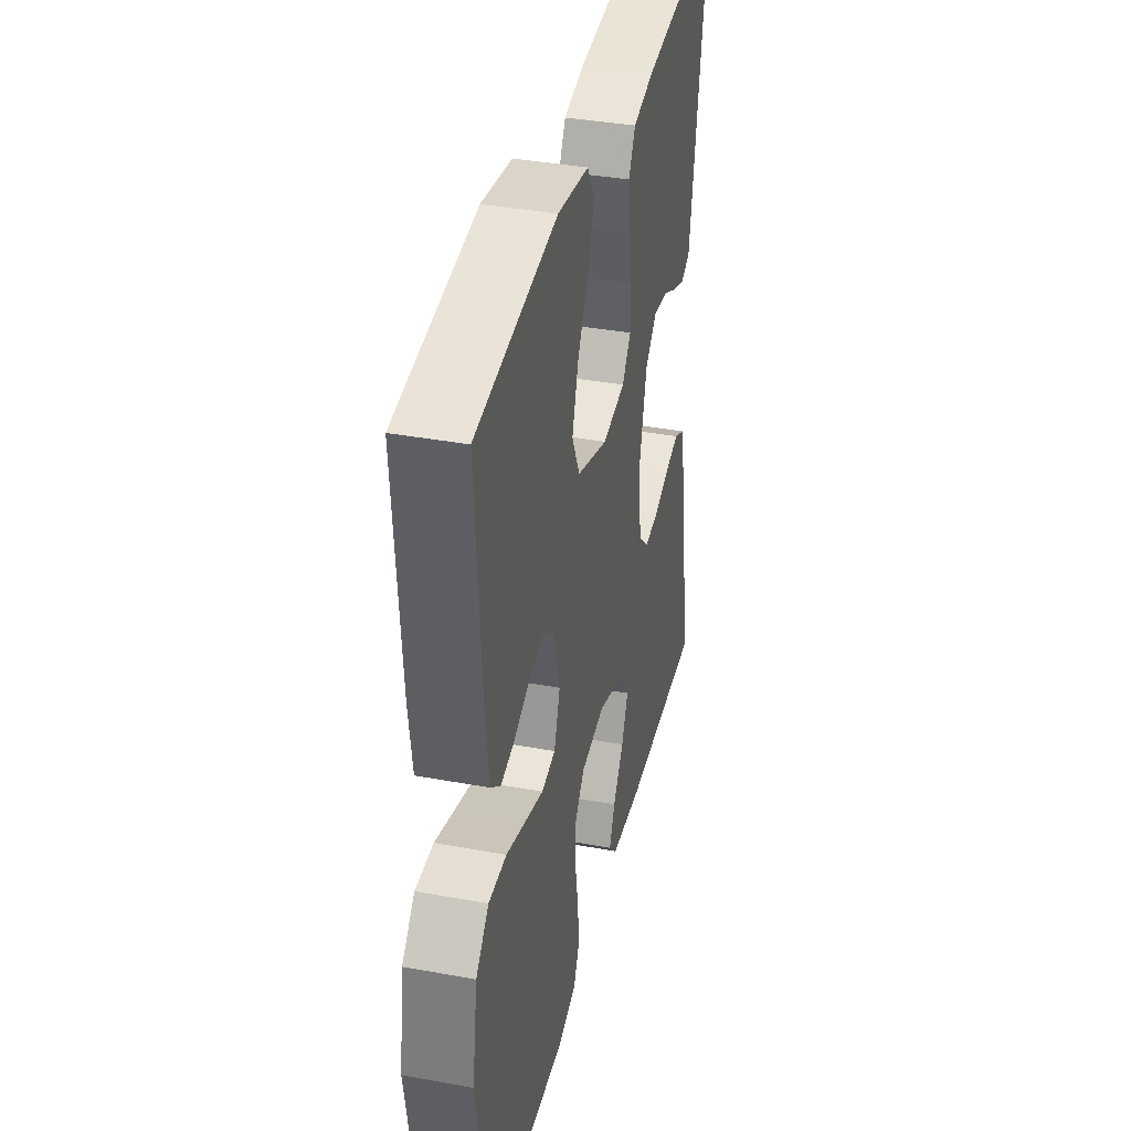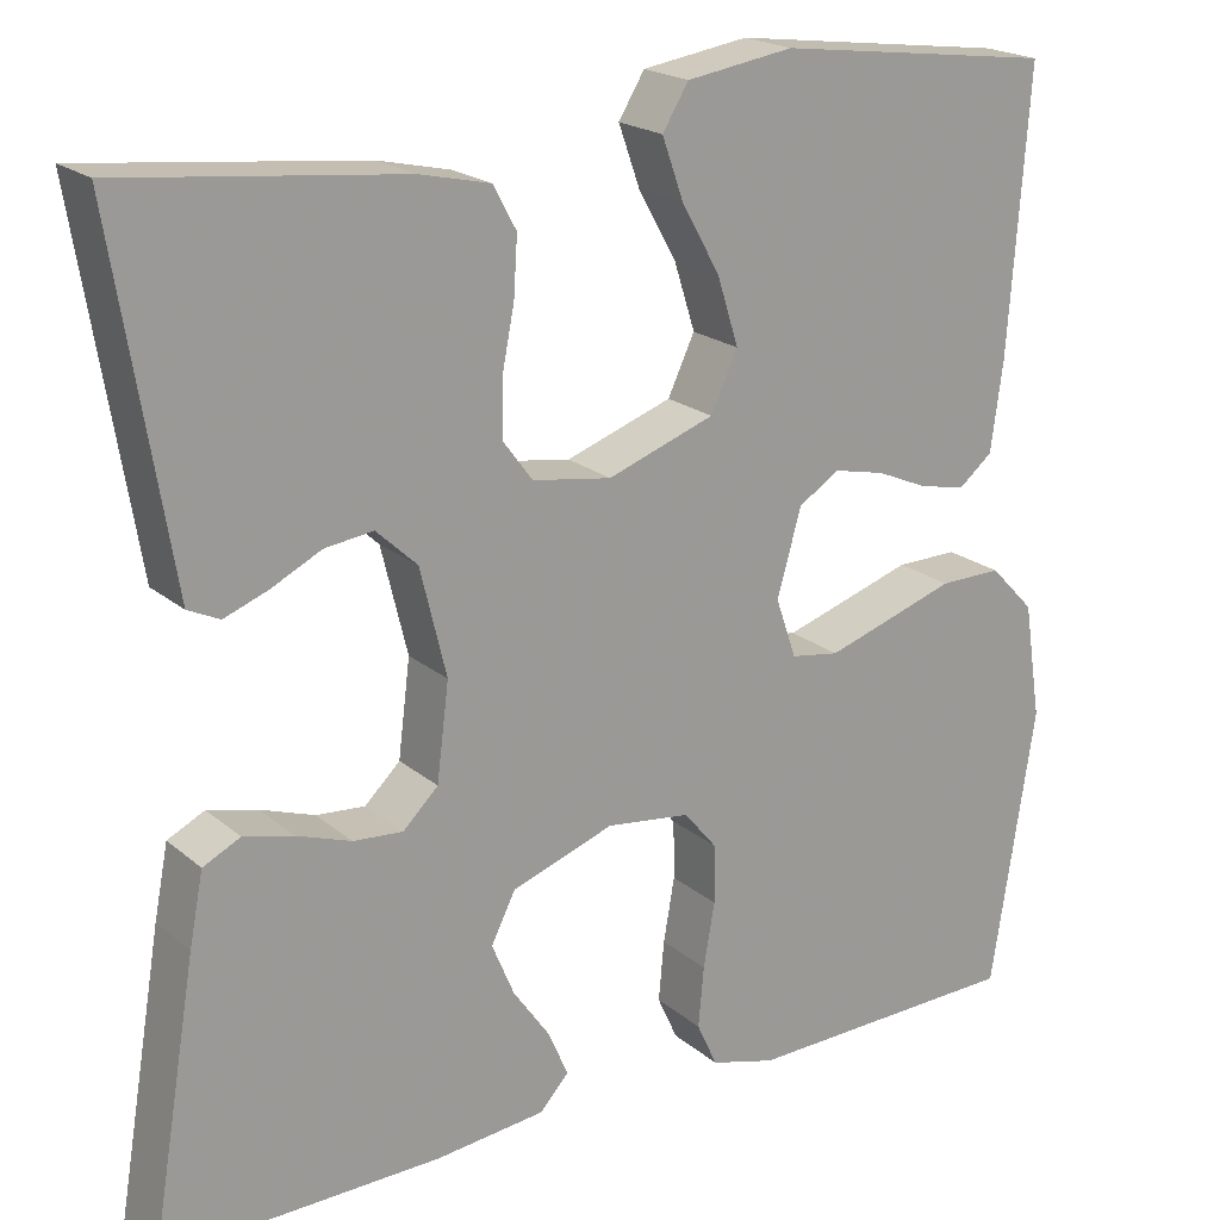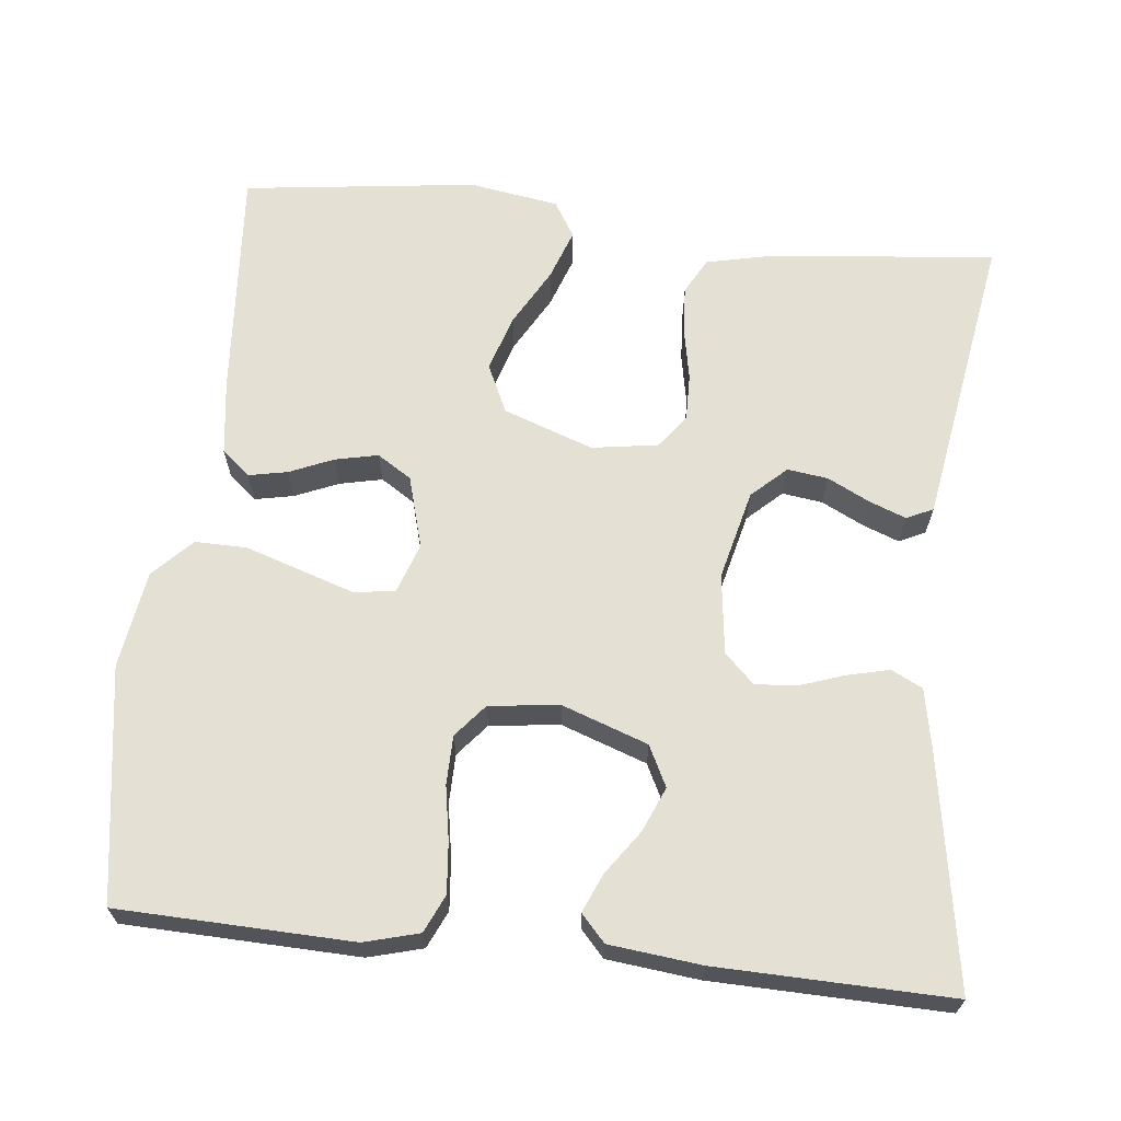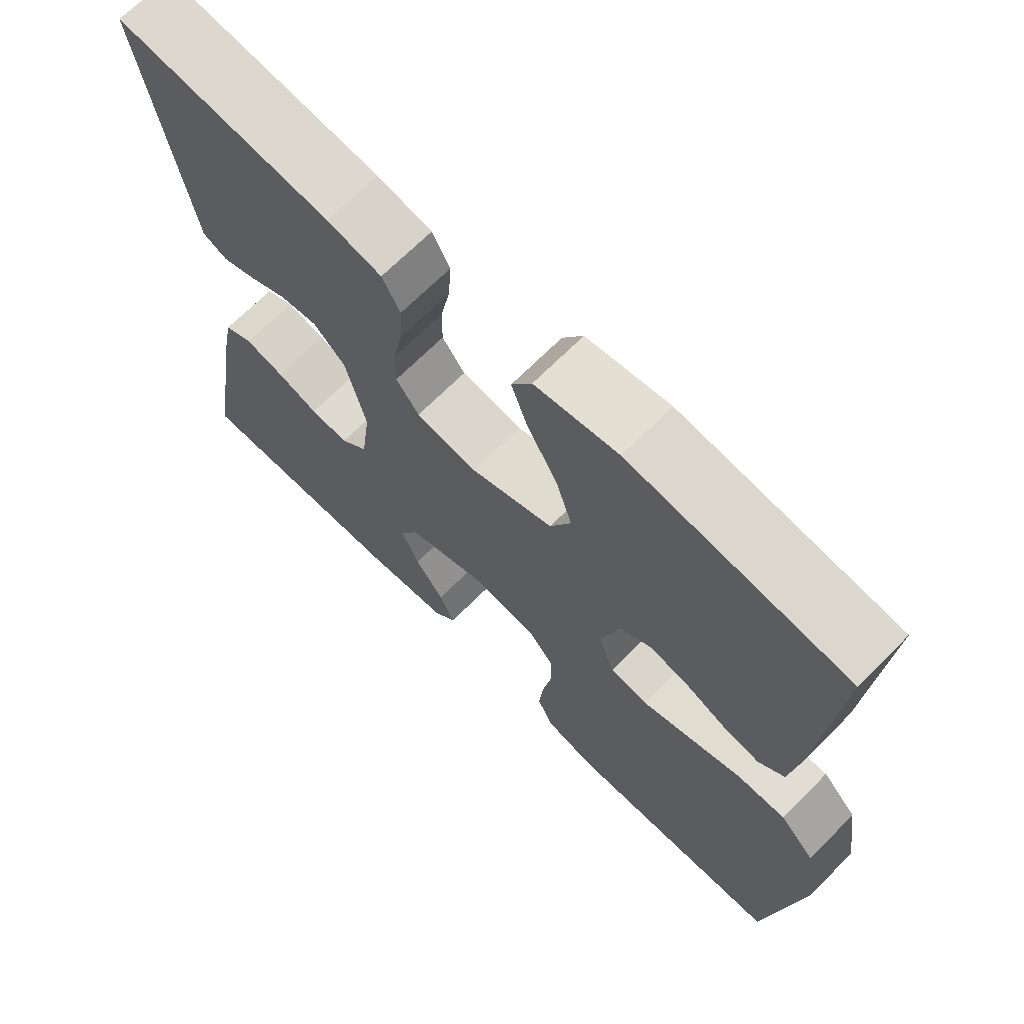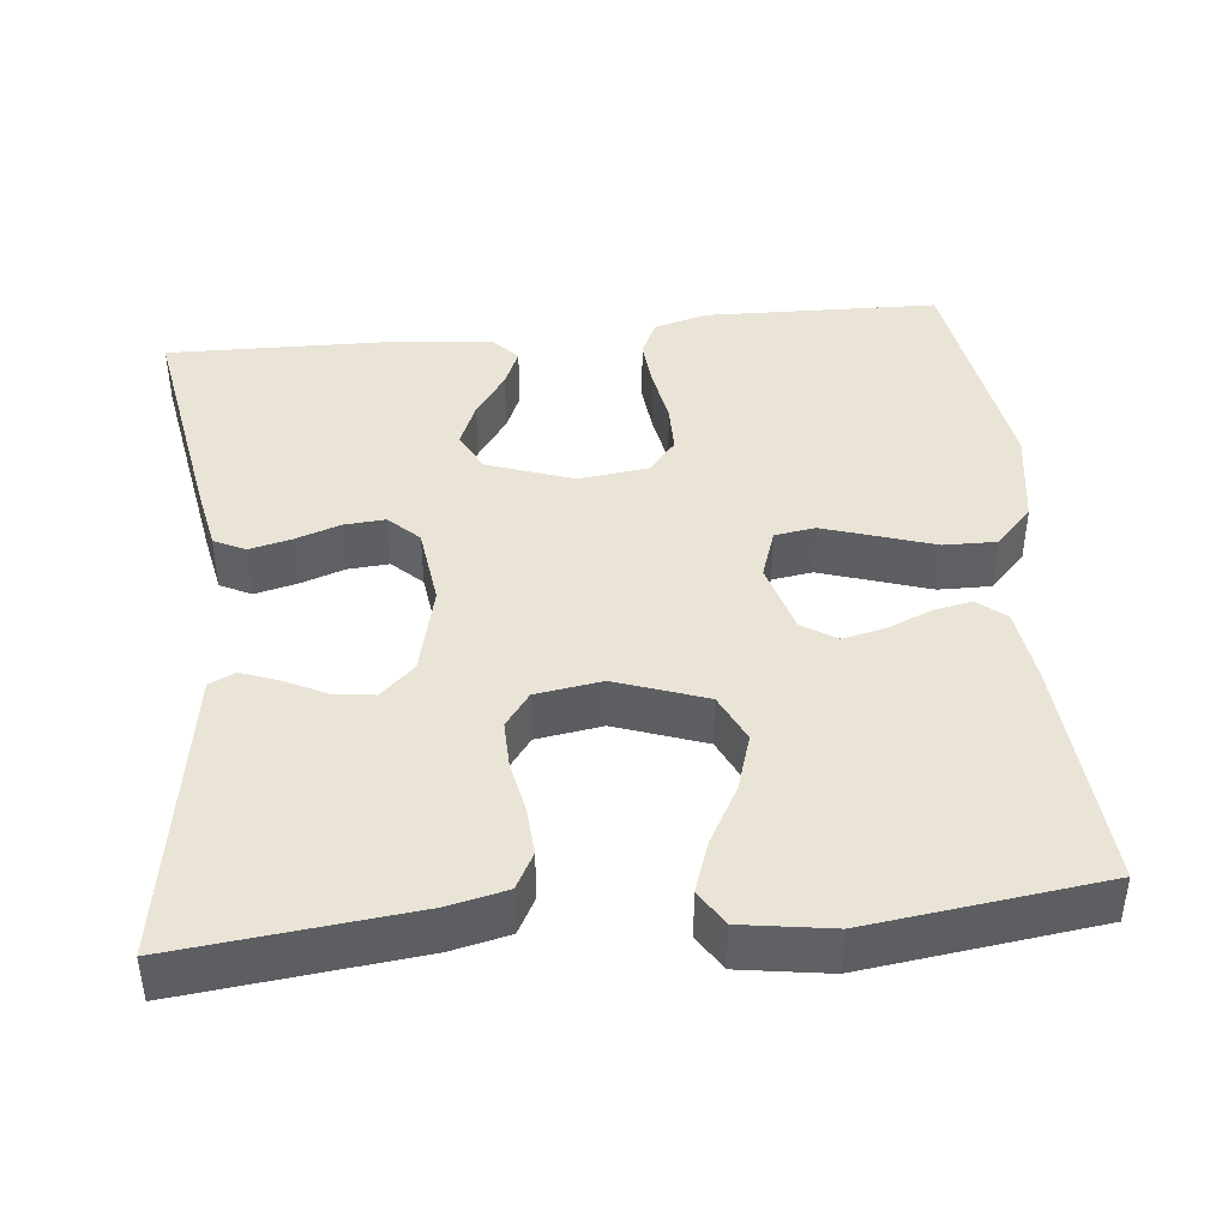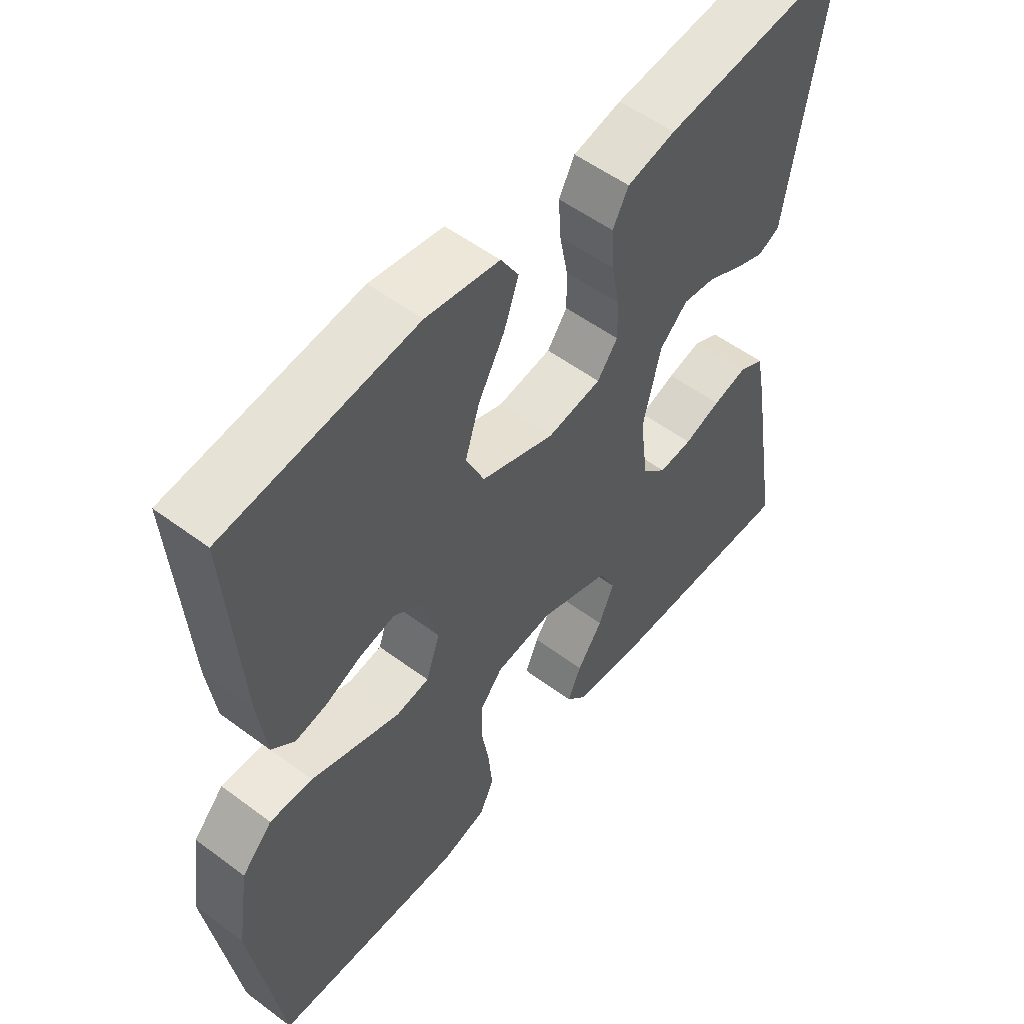
<metadata>
{"format":"obj","ext":"obj","renderer":"f3d","projection":"perspective","resolution":1024,"background":"white","views":[{"elev":37.7,"azim":103.2,"up":"+Z"},{"elev":20.1,"azim":-34.1,"up":"+Z"},{"elev":65.8,"azim":-173.8,"up":"+Y"},{"elev":68.6,"azim":44.8,"up":"+Z"},{"elev":42.5,"azim":-6.0,"up":"+Y"},{"elev":53.8,"azim":128.5,"up":"+Z"}]}
</metadata>
<code>
v 0.5 0.07 0.5
v 0.478 0.07 0.2
v 0.465 0.07 0.104
v 0.429 0.07 0.074
v 0.379 0.07 0.084
v 0.323 0.07 0.108
v 0.268 0.07 0.12
v 0.224 0.07 0.092
v 0.198 0.07 0
v 0.22 0.07 -0.064
v 0.272 0.07 -0.072
v 0.34 0.07 -0.05
v 0.413 0.07 -0.026
v 0.48 0.07 -0.025
v 0.528 0.07 -0.075
v 0.547 0.07 -0.2
v 0.5 0.07 -0.5
v 0.2 0.07 -0.509
v 0.13 0.07 -0.49
v 0.108 0.07 -0.442
v 0.114 0.07 -0.377
v 0.126 0.07 -0.308
v 0.125 0.07 -0.245
v 0.09 0.07 -0.203
v 0 0.07 -0.192
v -0.11 0.07 -0.231
v -0.136 0.07 -0.283
v -0.112 0.07 -0.34
v -0.072 0.07 -0.397
v -0.051 0.07 -0.446
v -0.082 0.07 -0.48
v -0.2 0.07 -0.493
v -0.5 0.07 -0.5
v -0.45 0.07 -0.2
v -0.435 0.07 -0.123
v -0.395 0.07 -0.103
v -0.341 0.07 -0.116
v -0.283 0.07 -0.136
v -0.23 0.07 -0.14
v -0.192 0.07 -0.103
v -0.179 0.07 0
v -0.207 0.07 0.115
v -0.251 0.07 0.156
v -0.303 0.07 0.149
v -0.357 0.07 0.122
v -0.404 0.07 0.104
v -0.438 0.07 0.12
v -0.451 0.07 0.2
v -0.5 0.07 0.5
v -0.2 0.07 0.468
v -0.124 0.07 0.451
v -0.099 0.07 0.405
v -0.103 0.07 0.343
v -0.116 0.07 0.276
v -0.117 0.07 0.216
v -0.085 0.07 0.173
v 0 0.07 0.16
v 0.115 0.07 0.201
v 0.144 0.07 0.263
v 0.121 0.07 0.336
v 0.08 0.07 0.409
v 0.057 0.07 0.474
v 0.085 0.07 0.52
v 0.2 0.07 0.538
v 0.5 0 0.5
v 0.478 0 0.2
v 0.465 0 0.104
v 0.429 0 0.074
v 0.379 0 0.084
v 0.323 0 0.108
v 0.268 0 0.12
v 0.224 0 0.092
v 0.198 0 0
v 0.22 0 -0.064
v 0.272 0 -0.072
v 0.34 0 -0.05
v 0.413 0 -0.026
v 0.48 0 -0.025
v 0.528 0 -0.075
v 0.547 0 -0.2
v 0.5 0 -0.5
v 0.2 0 -0.509
v 0.13 0 -0.49
v 0.108 0 -0.442
v 0.114 0 -0.377
v 0.126 0 -0.308
v 0.125 0 -0.245
v 0.09 0 -0.203
v 0 0 -0.192
v -0.11 0 -0.231
v -0.136 0 -0.283
v -0.112 0 -0.34
v -0.072 0 -0.397
v -0.051 0 -0.446
v -0.082 0 -0.48
v -0.2 0 -0.493
v -0.5 0 -0.5
v -0.45 0 -0.2
v -0.435 0 -0.123
v -0.395 0 -0.103
v -0.341 0 -0.116
v -0.283 0 -0.136
v -0.23 0 -0.14
v -0.192 0 -0.103
v -0.179 0 0
v -0.207 0 0.115
v -0.251 0 0.156
v -0.303 0 0.149
v -0.357 0 0.122
v -0.404 0 0.104
v -0.438 0 0.12
v -0.451 0 0.2
v -0.5 0 0.5
v -0.2 0 0.468
v -0.124 0 0.451
v -0.099 0 0.405
v -0.103 0 0.343
v -0.116 0 0.276
v -0.117 0 0.216
v -0.085 0 0.173
v 0 0 0.16
v 0.115 0 0.201
v 0.144 0 0.263
v 0.121 0 0.336
v 0.08 0 0.409
v 0.057 0 0.474
v 0.085 0 0.52
v 0.2 0 0.538
f 4 5 6
f 3 4 6
f 2 3 6
f 1 2 6
f 64 1 6
f 63 64 6
f 62 63 6
f 61 62 6
f 60 61 6
f 59 60 6 7
f 58 59 7 8
f 57 58 8 9
f 56 57 9 10
f 52 53 54
f 51 52 54
f 50 51 54
f 49 50 54
f 48 49 54
f 47 48 54
f 46 47 54
f 45 46 54
f 44 45 54
f 43 44 54 55
f 42 43 55 56
f 36 37 38
f 35 36 38
f 34 35 38
f 33 34 38
f 32 33 38
f 31 32 38
f 30 31 38
f 29 30 38
f 28 29 38
f 27 28 38 39
f 26 27 39 40
f 20 21 22
f 19 20 22
f 18 19 22
f 17 18 22
f 16 17 22
f 15 16 22
f 14 15 22
f 13 14 22
f 12 13 22
f 11 12 22 23
f 10 11 23 24
f 10 24 25
f 56 10 25
f 42 56 25
f 41 42 25
f 25 26 40 41
f 70 69 68
f 70 68 67
f 70 67 66
f 70 66 65
f 70 65 128
f 70 128 127
f 70 127 126
f 70 126 125
f 70 125 124
f 71 70 124 123
f 72 71 123 122
f 73 72 122 121
f 74 73 121 120
f 118 117 116
f 118 116 115
f 118 115 114
f 118 114 113
f 118 113 112
f 118 112 111
f 118 111 110
f 118 110 109
f 118 109 108
f 119 118 108 107
f 120 119 107 106
f 102 101 100
f 102 100 99
f 102 99 98
f 102 98 97
f 102 97 96
f 102 96 95
f 102 95 94
f 102 94 93
f 102 93 92
f 103 102 92 91
f 104 103 91 90
f 86 85 84
f 86 84 83
f 86 83 82
f 86 82 81
f 86 81 80
f 86 80 79
f 86 79 78
f 86 78 77
f 86 77 76
f 87 86 76 75
f 88 87 75 74
f 89 88 74
f 89 74 120
f 89 120 106
f 89 106 105
f 105 104 90 89
f 1 65 66 2
f 2 66 67 3
f 3 67 68 4
f 4 68 69 5
f 5 69 70 6
f 6 70 71 7
f 7 71 72 8
f 8 72 73 9
f 9 73 74 10
f 10 74 75 11
f 11 75 76 12
f 12 76 77 13
f 13 77 78 14
f 14 78 79 15
f 15 79 80 16
f 16 80 81 17
f 17 81 82 18
f 18 82 83 19
f 19 83 84 20
f 20 84 85 21
f 21 85 86 22
f 22 86 87 23
f 23 87 88 24
f 24 88 89 25
f 25 89 90 26
f 26 90 91 27
f 27 91 92 28
f 28 92 93 29
f 29 93 94 30
f 30 94 95 31
f 31 95 96 32
f 32 96 97 33
f 33 97 98 34
f 34 98 99 35
f 35 99 100 36
f 36 100 101 37
f 37 101 102 38
f 38 102 103 39
f 39 103 104 40
f 40 104 105 41
f 41 105 106 42
f 42 106 107 43
f 43 107 108 44
f 44 108 109 45
f 45 109 110 46
f 46 110 111 47
f 47 111 112 48
f 48 112 113 49
f 49 113 114 50
f 50 114 115 51
f 51 115 116 52
f 52 116 117 53
f 53 117 118 54
f 54 118 119 55
f 55 119 120 56
f 56 120 121 57
f 57 121 122 58
f 58 122 123 59
f 59 123 124 60
f 60 124 125 61
f 61 125 126 62
f 62 126 127 63
f 63 127 128 64
f 64 128 65 1

</code>
